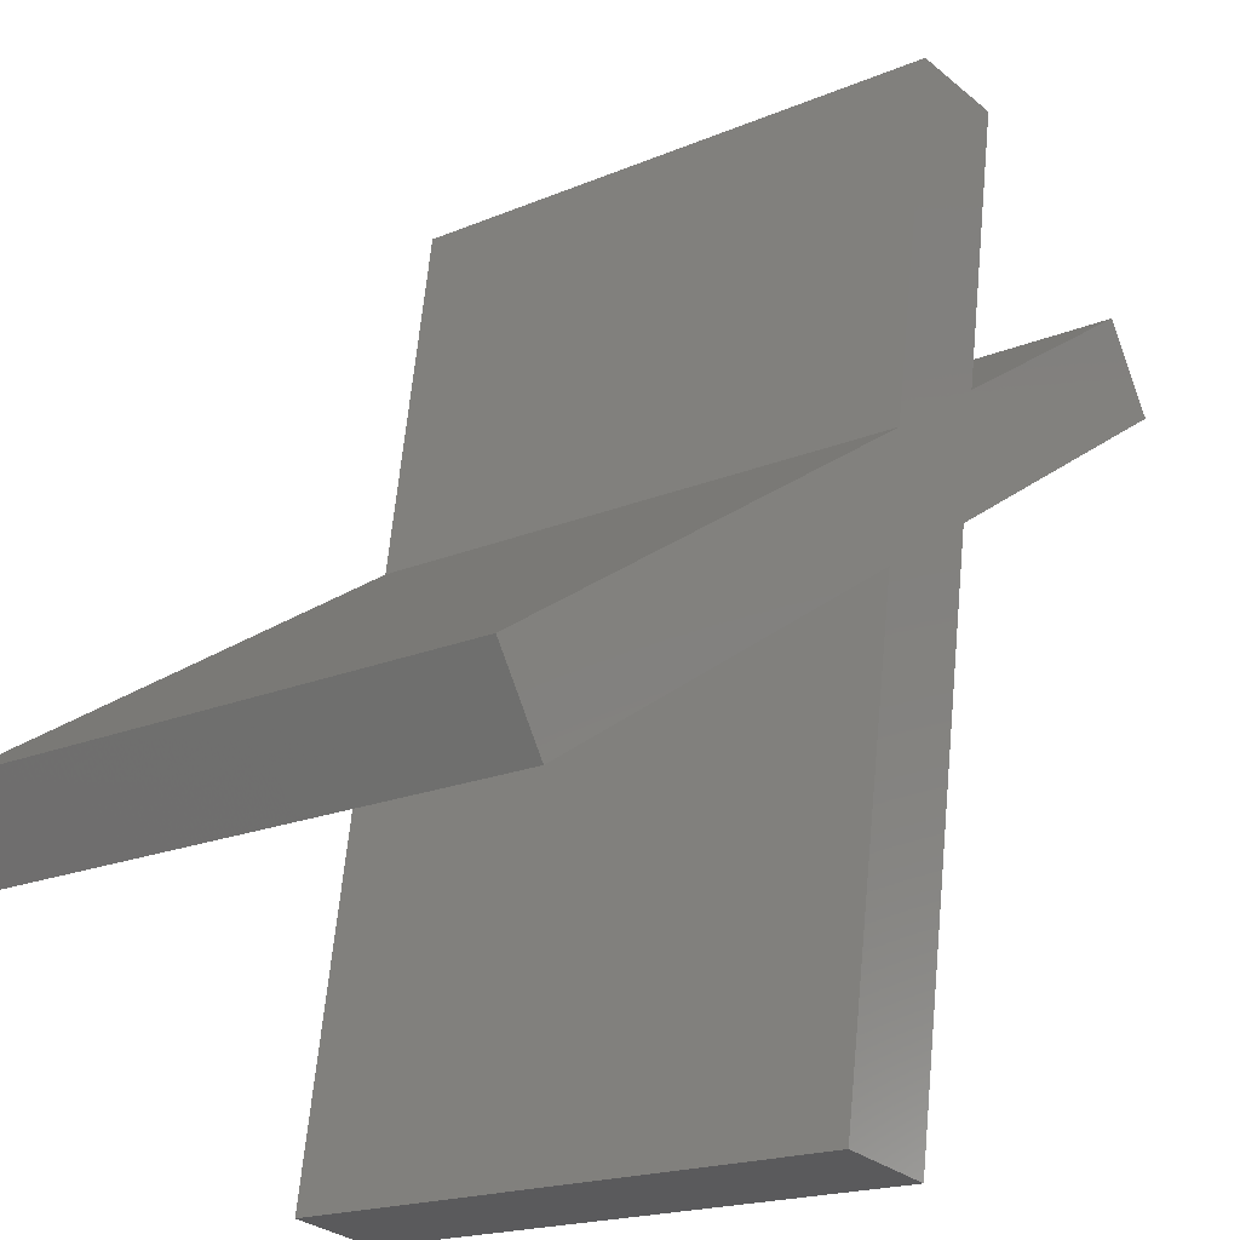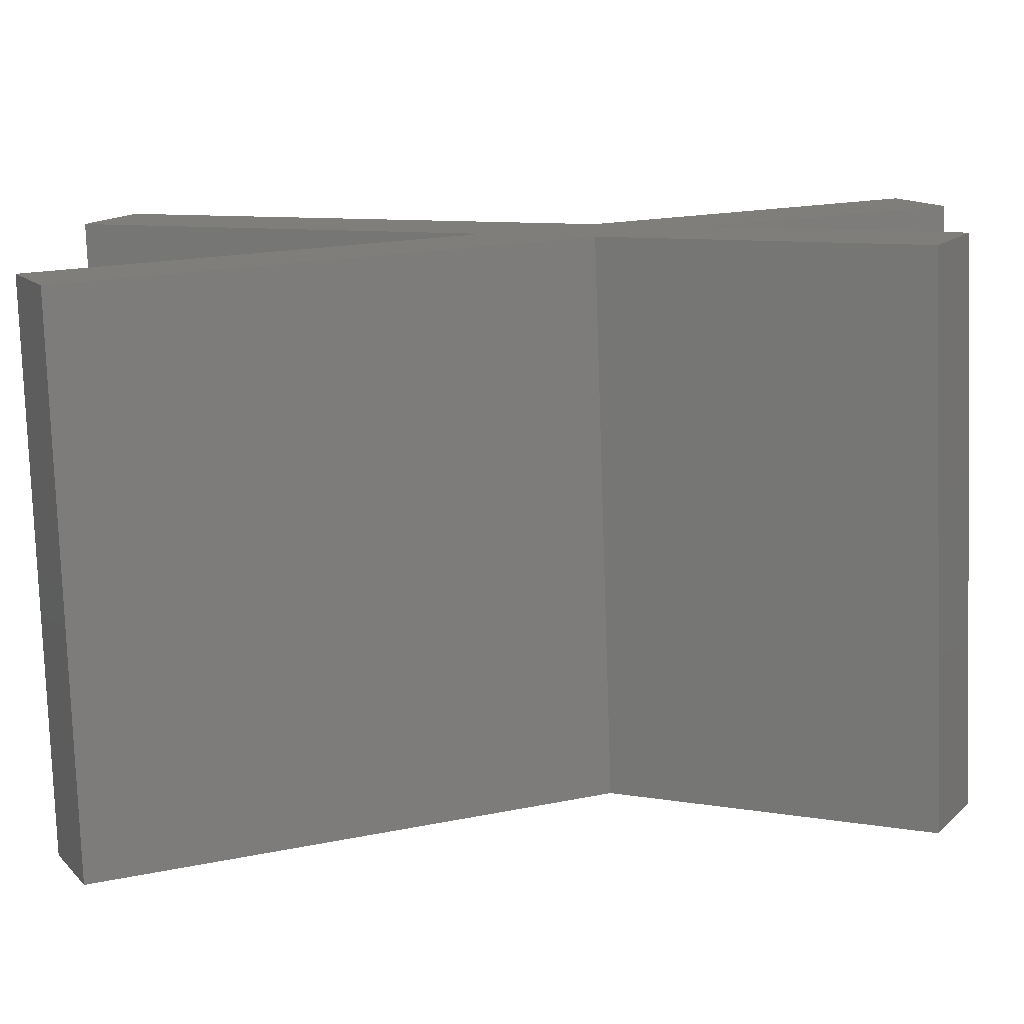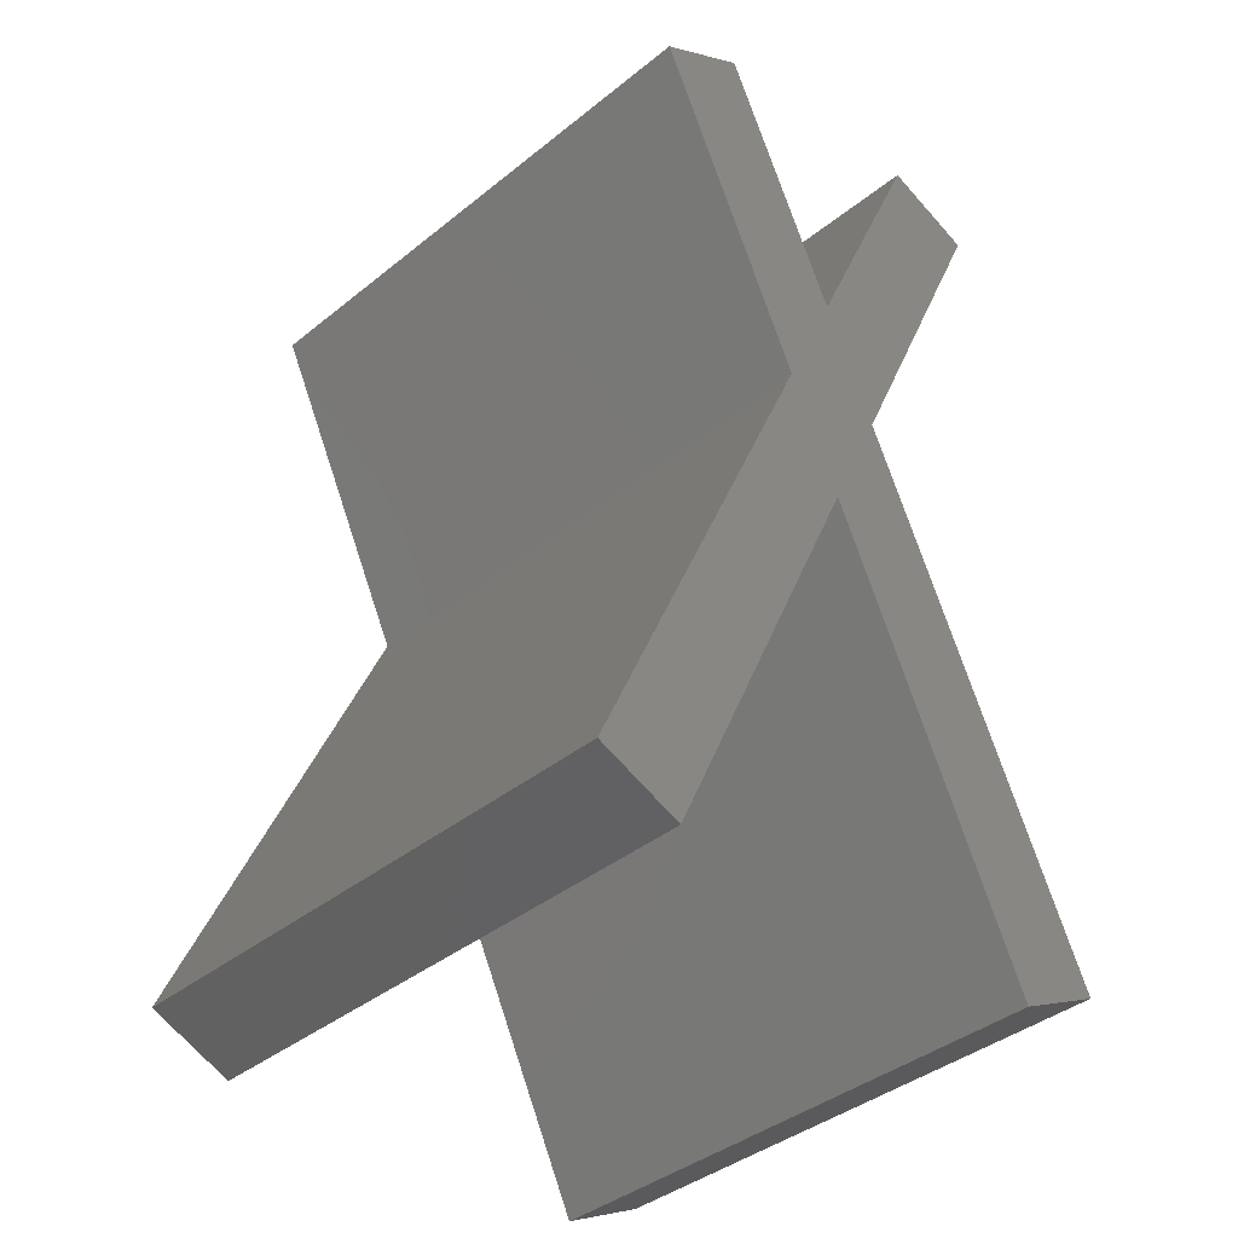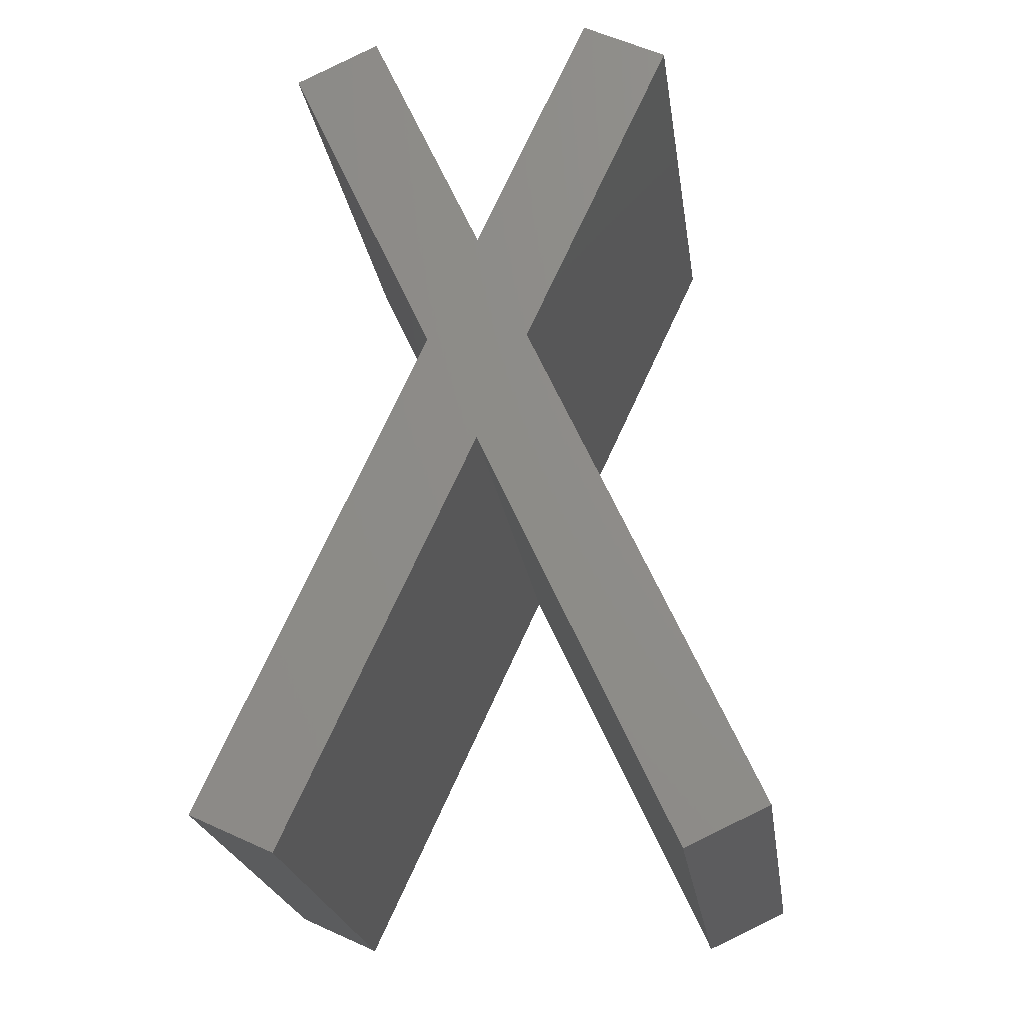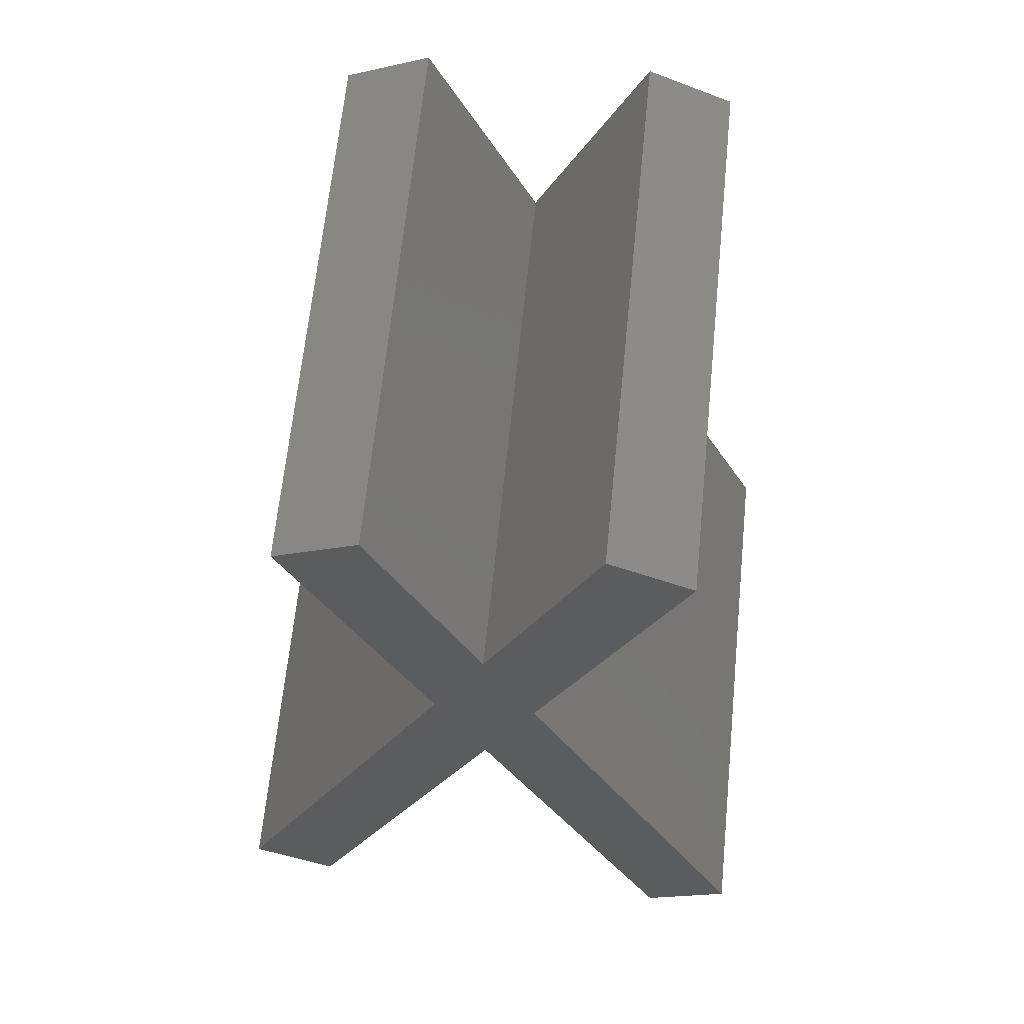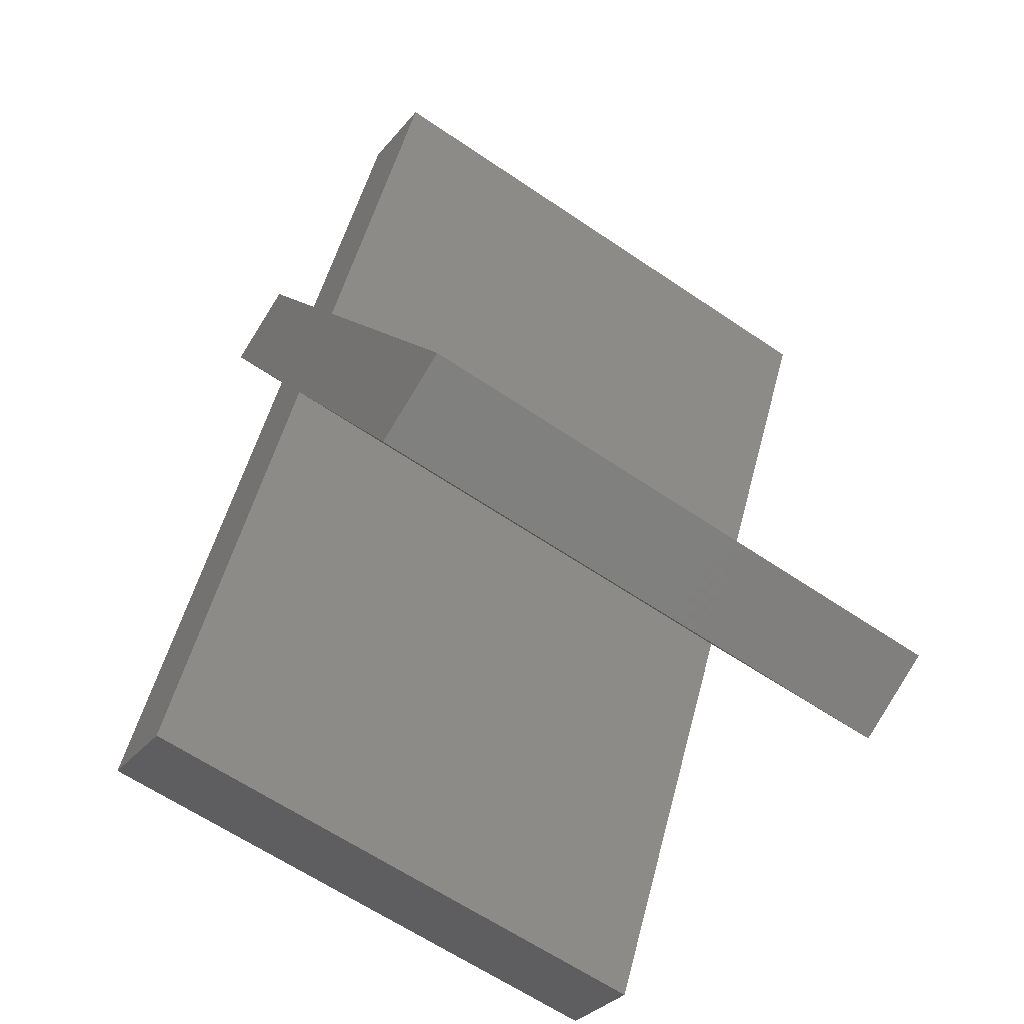
<metadata>
{"format":"stl","ext":"stl","renderer":"f3d","projection":"perspective","resolution":1024,"background":"white","views":[{"elev":45.0,"azim":-159.1,"up":"+Y"},{"elev":-42.4,"azim":-87.6,"up":"+Y"},{"elev":-36.3,"azim":12.1,"up":"+Z"},{"elev":-19.8,"azim":62.1,"up":"+Z"},{"elev":62.0,"azim":60.6,"up":"+Z"},{"elev":-60.7,"azim":109.9,"up":"+Z"}]}
</metadata>
<code>
# stl→obj: 24 verts, 44 faces
v -0.2016 -0.2356 0.7036
v -0.1667 -0.2904 0.7568
v -0.1525 -0.2701 0.7036
v -0.2159 -0.256 0.7568
v -0.219 -0.2605 0.7687
v -0.1767 -0.3047 0.7942
v -0.1699 -0.2949 0.7687
v -0.2259 -0.2703 0.7942
v -0.1577 -0.2775 0.6994
v -0.2068 -0.2431 0.6994
v -0.2222 -0.265 0.7568
v -0.1819 -0.3121 0.79
v -0.2311 -0.2777 0.79
v -0.173 -0.2994 0.7568
v -0.1699 -0.2949 0.745
v -0.219 -0.2605 0.745
v -0.1577 -0.2775 0.7906
v -0.1629 -0.2849 0.7949
v -0.1871 -0.3195 0.7042
v -0.1819 -0.3121 0.7
v -0.2068 -0.2431 0.7906
v -0.212 -0.2505 0.7949
v -0.2363 -0.2851 0.7042
v -0.2311 -0.2777 0.7
f 1 2 3
f 2 1 4
f 5 6 7
f 6 5 8
f 9 1 3
f 1 9 10
f 11 12 13
f 12 11 14
f 10 15 16
f 15 10 9
f 7 17 18
f 17 7 2
f 15 3 2
f 14 2 7
f 3 15 9
f 2 14 15
f 12 7 6
f 7 12 14
f 19 15 14
f 15 19 20
f 8 12 6
f 12 8 13
f 16 1 10
f 1 16 4
f 5 21 4
f 11 4 16
f 21 5 22
f 4 11 5
f 23 16 24
f 16 23 11
f 13 5 11
f 5 13 8
f 19 24 20
f 24 19 23
f 21 18 17
f 18 21 22
f 7 22 5
f 22 7 18
f 19 11 23
f 11 19 14
f 20 16 15
f 16 20 24
f 2 21 17
f 21 2 4

</code>
